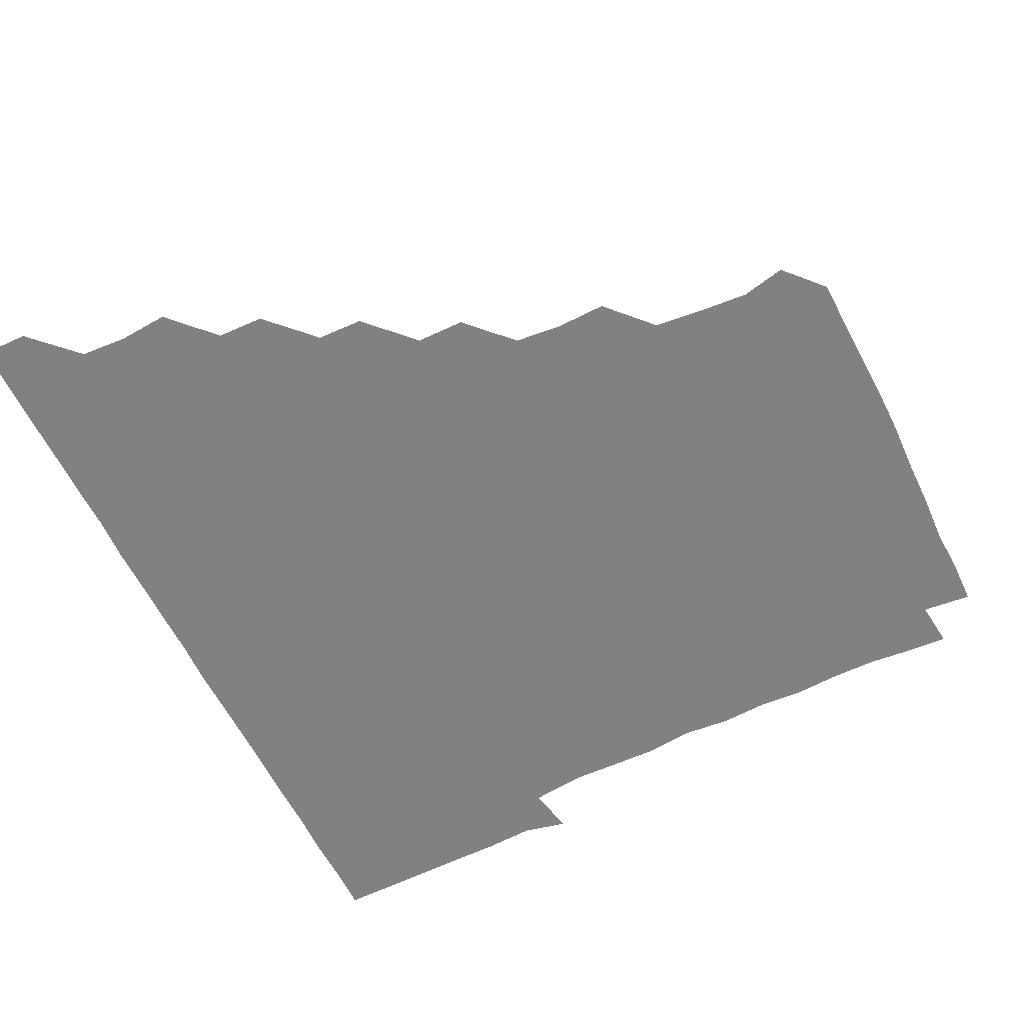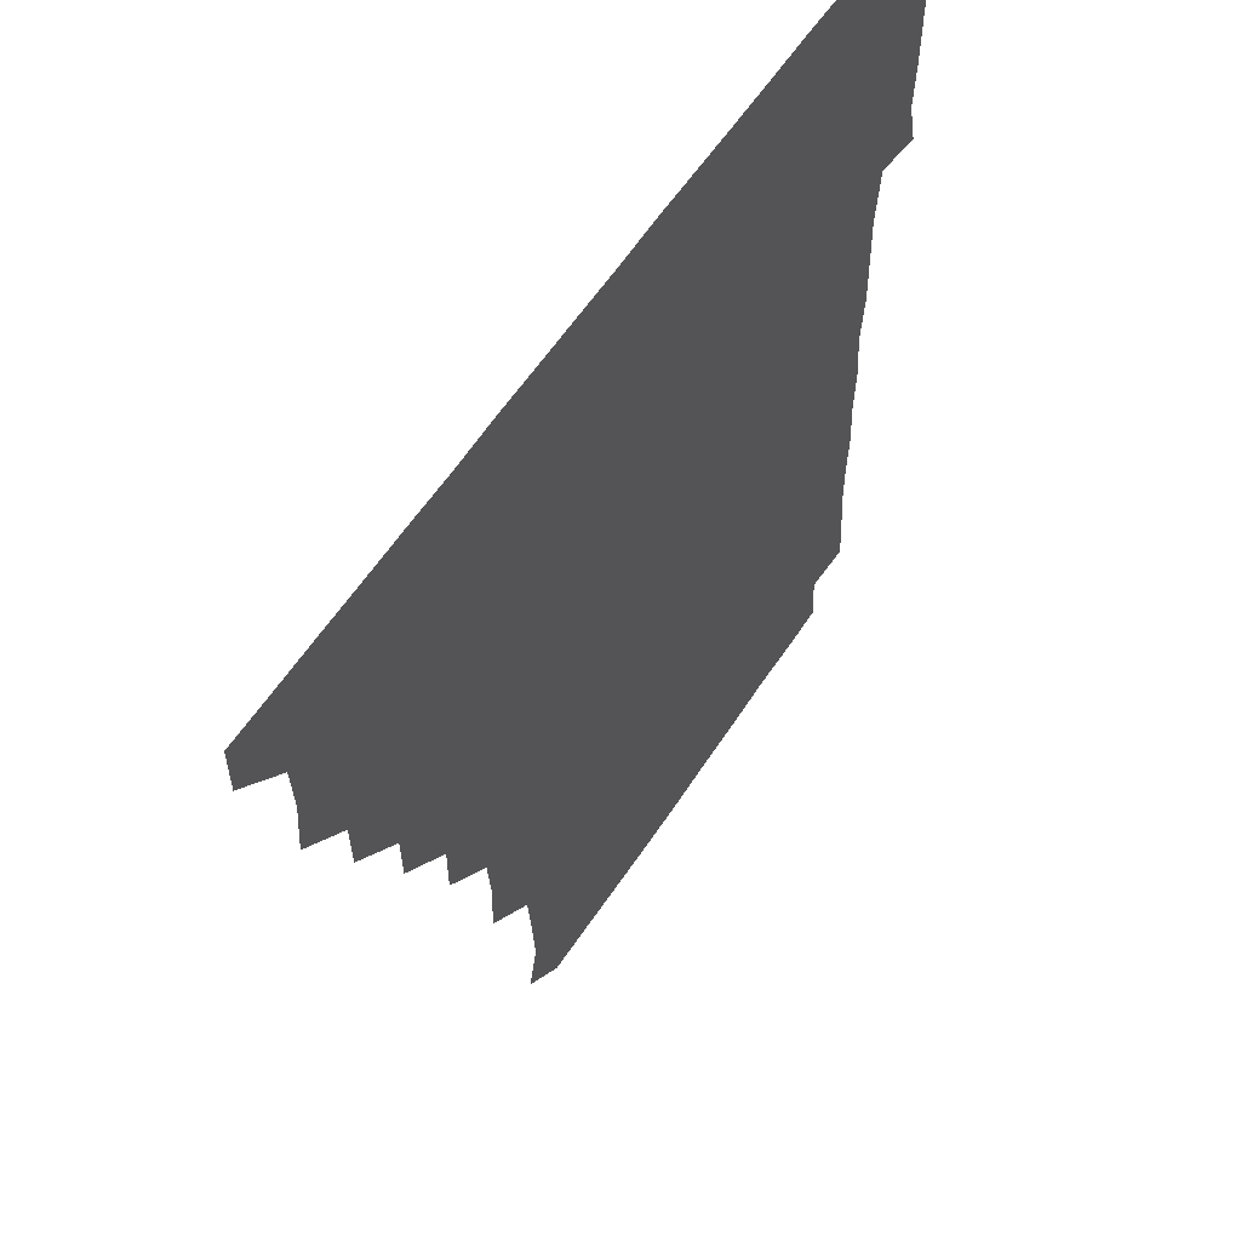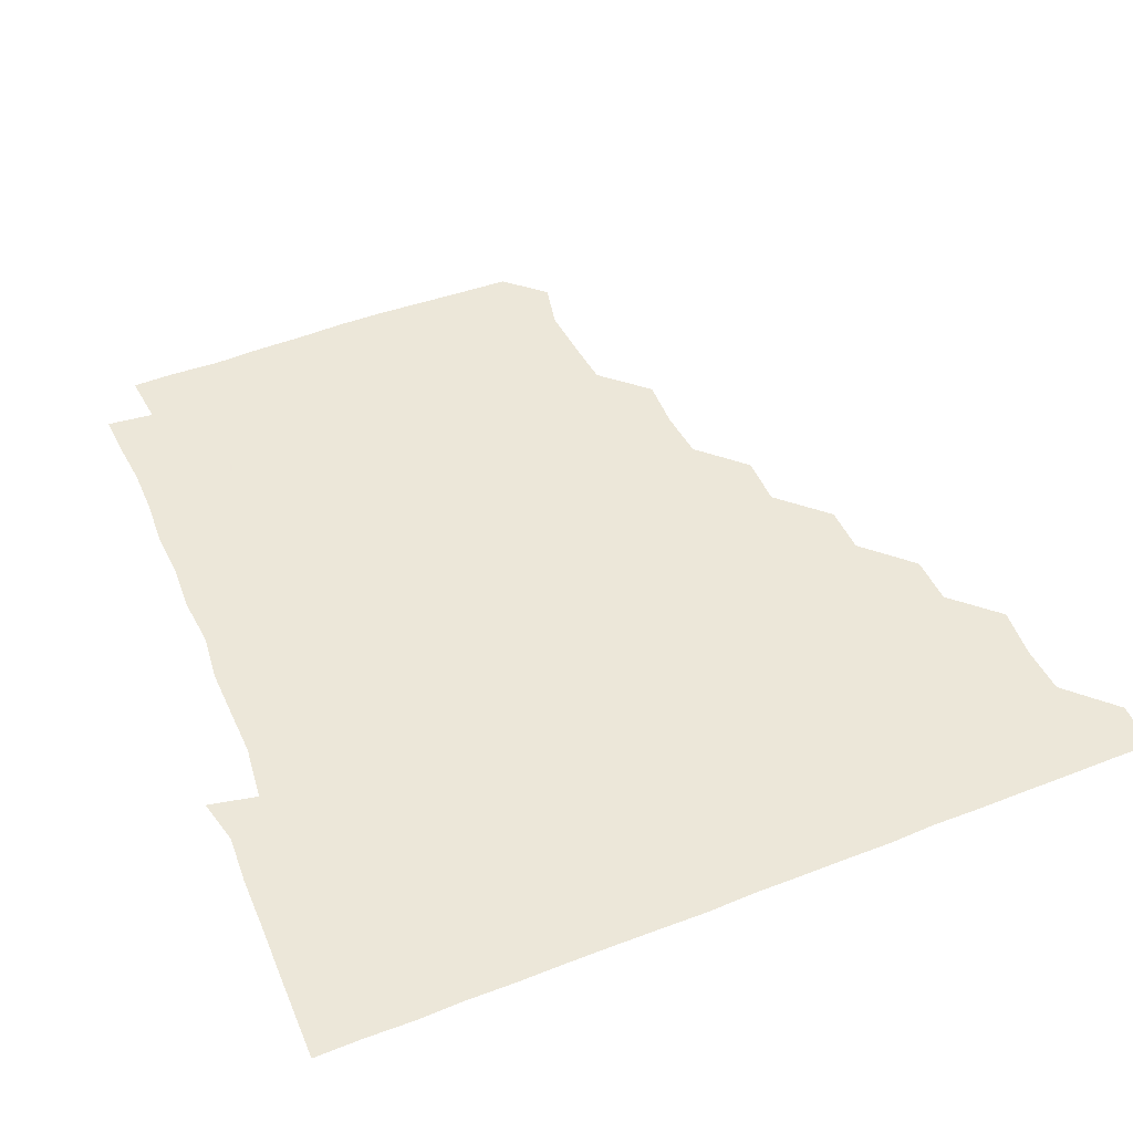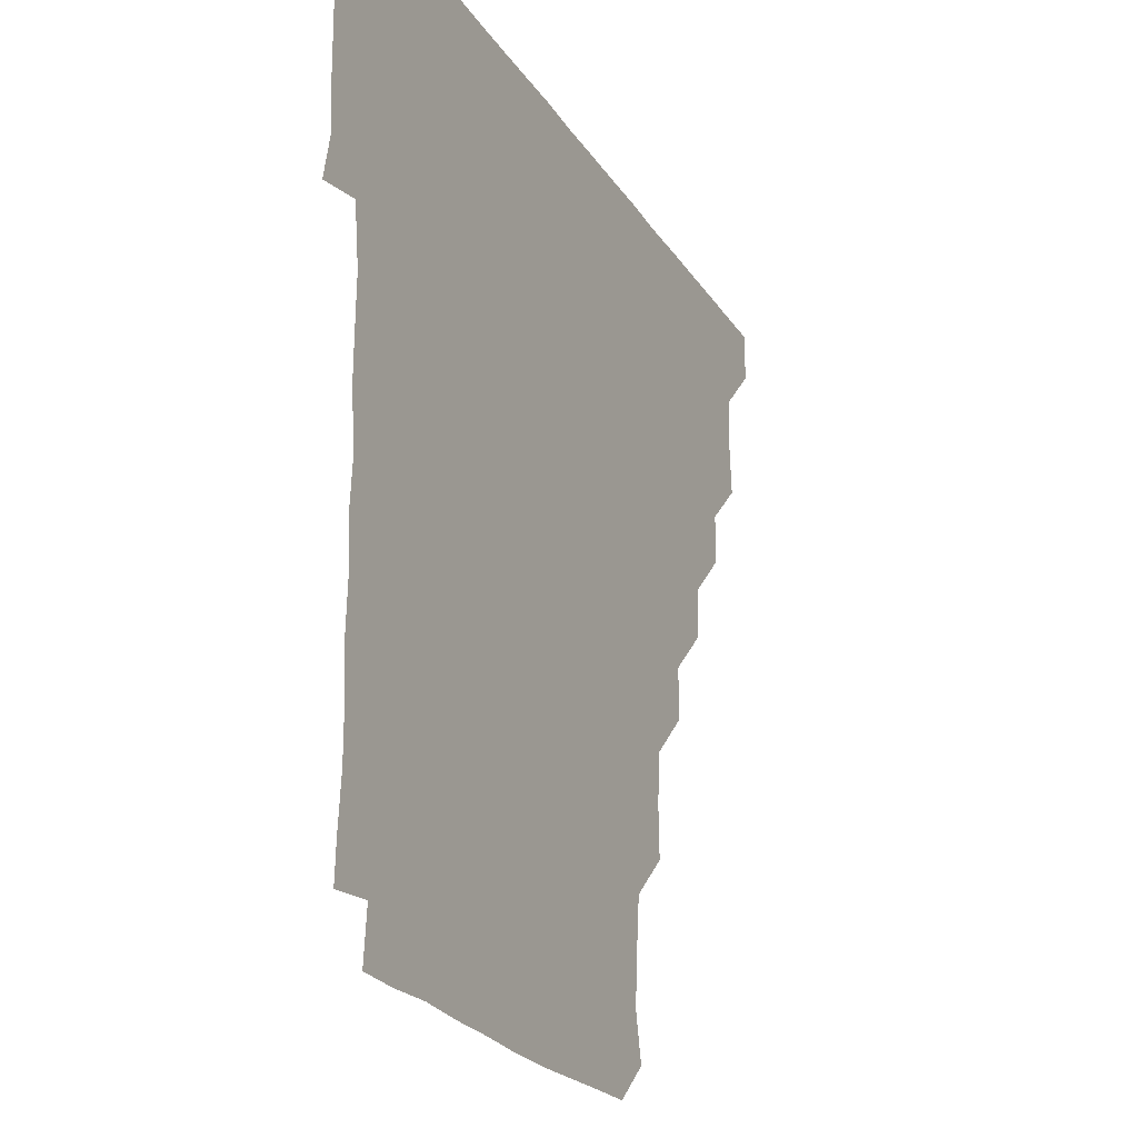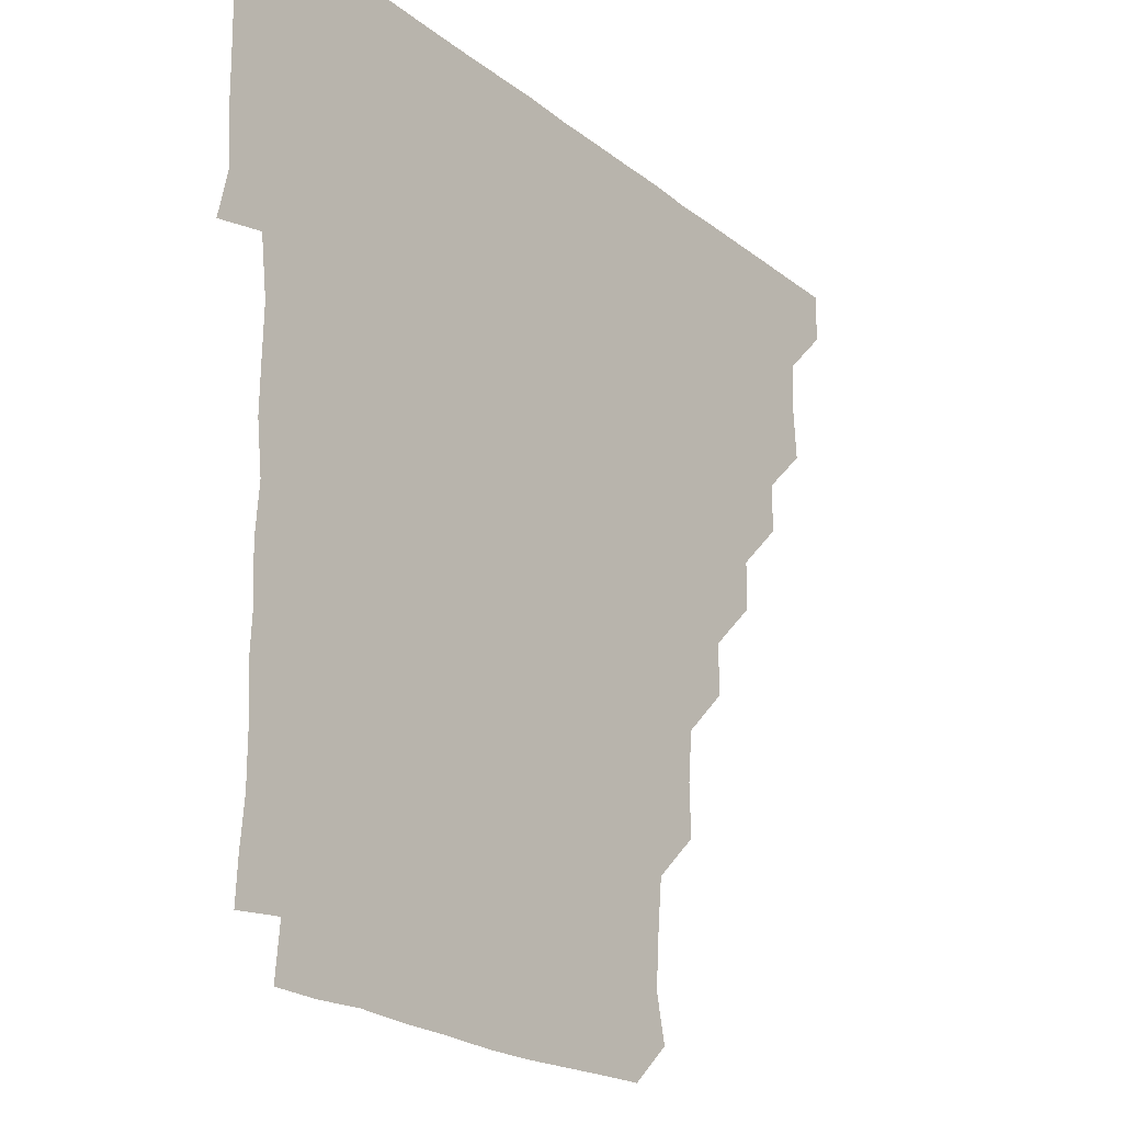
<metadata>
{"format":"obj","ext":"obj","renderer":"f3d","projection":"perspective","resolution":1024,"background":"white","views":[{"elev":-60.3,"azim":-64.1,"up":"+Z"},{"elev":57.6,"azim":-57.5,"up":"+Y"},{"elev":49.6,"azim":156.8,"up":"+Z"},{"elev":-23.6,"azim":114.6,"up":"+Y"},{"elev":-22.1,"azim":126.9,"up":"+Y"}]}
</metadata>
<code>
v 436.1 406 0
v 436 421 0
v 450.7 359.3 0
v 452 375.3 0
v 451.1 390.8 0
v 451.2 406 0
v 451 421 0
v 465.9 329.7 0
v 465.5 345 0
v 466.6 361.7 0
v 466.4 376.2 0
v 466.1 391 0
v 466 406 0
v 466 421.1 0
v 481.5 299.6 0
v 481.1 314.7 0
v 481.8 331.7 0
v 480.8 345.9 0
v 481.5 361.5 0
v 481.2 376.2 0
v 481.1 391 0
v 481 406 0
v 481 421 0
v 497 268.7 0
v 497 284.5 0
v 496 301 0
v 496.4 316.8 0
v 496.5 331.6 0
v 496.5 346.7 0
v 496 361 0
v 496.1 376.1 0
v 496 391 0
v 496.1 405.8 0
v 496 421.1 0
v 512.5 222.8 0
v 513.1 238.8 0
v 511.7 254.3 0
v 511.4 271.3 0
v 511.5 286.1 0
v 511 300.6 0
v 510.8 315.7 0
v 511.2 331.6 0
v 511.1 346.3 0
v 511.1 361.1 0
v 511 376 0
v 511 391 0
v 511 406.1 0
v 511.1 420.9 0
v 526.8 163 0
v 530 177.2 0
v 528.8 193.4 0
v 527.3 208.9 0
v 527.1 226.5 0
v 526.3 240.6 0
v 526.2 256.3 0
v 525.9 270.8 0
v 526.3 286.7 0
v 526.2 301.5 0
v 526.3 316.5 0
v 526.1 331.3 0
v 526.1 346.1 0
v 526.1 361.1 0
v 525.9 376 0
v 526 391 0
v 526 405.9 0
v 526.2 421.4 0
v 539.5 151.3 0
v 541.3 165.7 0
v 542.6 181.7 0
v 541.1 195.2 0
v 541.2 211.5 0
v 541.6 226.7 0
v 541.3 242 0
v 541.1 255.9 0
v 541.1 271 0
v 541.1 286.6 0
v 541.1 301.3 0
v 541.3 316.5 0
v 540.9 330.8 0
v 541.1 346.2 0
v 541.1 361.1 0
v 541.2 376 0
v 541.1 390.9 0
v 541 406.1 0
v 540.9 421.3 0
v 553.4 150.9 0
v 556.6 166.5 0
v 556 183 0
v 556.6 196.6 0
v 555.8 212.1 0
v 556.8 227.4 0
v 556.1 241.4 0
v 556.1 256.8 0
v 556.6 271.6 0
v 556.1 285.9 0
v 556 301.1 0
v 556.1 316.6 0
v 556 330.9 0
v 556.1 346.2 0
v 556.1 361.1 0
v 556.1 376 0
v 556.1 390.8 0
v 556.1 405.7 0
v 555.8 421.3 0
v 568.8 150.3 0
v 571.7 167.2 0
v 571.2 181.1 0
v 571 196.5 0
v 571.6 210.3 0
v 570.5 226.7 0
v 571.1 241.1 0
v 570.9 255.9 0
v 571.1 271.4 0
v 571.2 286.5 0
v 571.1 301.5 0
v 571 316.1 0
v 571.1 331.1 0
v 571.2 346.3 0
v 570.9 361 0
v 571 376 0
v 571.1 390.8 0
v 571.1 405.9 0
v 571 421.1 0
v 585.2 149.6 0
v 585.9 166.8 0
v 586.5 181.8 0
v 585.6 196.5 0
v 586.5 212.4 0
v 586.1 226.6 0
v 586.3 241.2 0
v 586 256 0
v 585.9 272 0
v 586.1 286.8 0
v 586.1 301.1 0
v 586.1 316.1 0
v 586 331.3 0
v 586.1 346.1 0
v 586.3 361.1 0
v 586.1 376 0
v 586.1 390.7 0
v 585.9 406.1 0
v 585.9 421.6 0
v 600.7 149.4 0
v 600 167.3 0
v 601.6 182.2 0
v 601.5 196.6 0
v 601.1 211.7 0
v 600.5 226.7 0
v 601.4 241.8 0
v 601.3 256.5 0
v 600.9 271.6 0
v 600.9 286.3 0
v 601.1 300.9 0
v 601 316.4 0
v 601 330.6 0
v 601.2 346.5 0
v 601.1 361.1 0
v 601 376 0
v 601 391 0
v 601.1 405.8 0
v 600.6 421.4 0
v 617 150 0
v 615.8 165.5 0
v 616.1 181.4 0
v 616.1 196.4 0
v 616 212.1 0
v 616.4 225.1 0
v 615.5 241.4 0
v 615.8 256.6 0
v 615.9 271.6 0
v 615.8 286.3 0
v 616 302 0
v 616.1 316 0
v 616.1 331.5 0
v 616 346.4 0
v 616.1 361 0
v 616.1 376 0
v 616.2 390.9 0
v 616.1 405.8 0
v 615.6 421.2 0
v 632.2 150.1 0
v 631.1 166 0
v 630.8 182.1 0
v 631 196.9 0
v 630.5 212.1 0
v 631 227.2 0
v 631.2 241.9 0
v 631 256.3 0
v 630.8 271.3 0
v 631.1 286.2 0
v 631 301.1 0
v 630.8 316.7 0
v 631.2 331.2 0
v 631 345.9 0
v 631.1 361.1 0
v 631.1 376.1 0
v 631.1 391 0
v 631.1 405.9 0
v 630.7 421.1 0
v 648.2 150.7 0
v 646.6 166.2 0
v 645 182.4 0
v 645.9 197.1 0
v 645.7 212.2 0
v 646.2 225.9 0
v 645.4 241.9 0
v 645.9 256.7 0
v 646.1 270.9 0
v 645.9 286.3 0
v 645.8 301.8 0
v 646.1 315.7 0
v 645.8 331.8 0
v 646.1 346 0
v 646 361.3 0
v 646 376.2 0
v 646.3 390.9 0
v 646.2 405.7 0
v 645.6 421.2 0
v 663.2 150 0
v 660.9 167.1 0
v 660.5 181.4 0
v 660 197.1 0
v 660 212.7 0
v 660.5 227.5 0
v 660.7 241.5 0
v 660.6 256.6 0
v 660.9 271.4 0
v 660.6 286.8 0
v 660.7 301.6 0
v 661 316.5 0
v 660.9 331.4 0
v 660.9 346.6 0
v 661.1 361 0
v 661 375.9 0
v 661.1 391.1 0
v 661.2 405.7 0
v 660.9 420.9 0
v 677.3 150.2 0
v 675.8 166.3 0
v 675 182 0
v 674.9 196.3 0
v 674.4 211.9 0
v 674.9 226.7 0
v 674.9 241.4 0
v 675 256.6 0
v 674.7 272 0
v 675.7 286.2 0
v 675.4 301.2 0
v 675.4 316.7 0
v 675.4 332.5 0
v 676.1 345.9 0
v 675.8 361.7 0
v 675.9 376.4 0
v 676 391.1 0
v 676.1 405.9 0
v 675.7 421.3 0
v 690.9 164.6 0
v 690.3 177.7 0
v 689 192.1 0
v 688.9 206.9 0
v 689.9 221.9 0
v 689.1 237.3 0
v 689.9 252.3 0
v 688.7 268.4 0
v 690.4 283.6 0
v 690.1 298.7 0
v 689.7 314.6 0
v 691.9 332.3 0
v 689.6 347.3 0
v 690.2 361.4 0
v 690.7 376.1 0
v 690.8 391.2 0
v 691 406 0
v 691 420.9 0
v 707.6 329 0
v 704.3 343.6 0
v 705.2 359.1 0
v 705.3 375 0
v 705.6 390.7 0
v 705.8 406 0
v 706 421 0
f 5 6 1
f 1 6 2
f 6 7 2
f 9 10 3
f 3 10 4
f 10 11 4
f 4 11 5
f 11 12 5
f 5 12 6
f 12 13 6
f 6 13 7
f 13 14 7
f 16 17 8
f 8 17 9
f 17 18 9
f 9 18 10
f 18 19 10
f 10 19 11
f 19 20 11
f 11 20 12
f 20 21 12
f 12 21 13
f 21 22 13
f 13 22 14
f 22 23 14
f 25 26 15
f 15 26 16
f 26 27 16
f 16 27 17
f 27 28 17
f 17 28 18
f 28 29 18
f 18 29 19
f 29 30 19
f 19 30 20
f 30 31 20
f 20 31 21
f 31 32 21
f 21 32 22
f 32 33 22
f 22 33 23
f 33 34 23
f 37 38 24
f 24 38 25
f 38 39 25
f 25 39 26
f 39 40 26
f 26 40 27
f 40 41 27
f 27 41 28
f 41 42 28
f 28 42 29
f 42 43 29
f 29 43 30
f 43 44 30
f 30 44 31
f 44 45 31
f 31 45 32
f 45 46 32
f 32 46 33
f 46 47 33
f 33 47 34
f 47 48 34
f 52 53 35
f 35 53 36
f 53 54 36
f 36 54 37
f 54 55 37
f 37 55 38
f 55 56 38
f 38 56 39
f 56 57 39
f 39 57 40
f 57 58 40
f 40 58 41
f 58 59 41
f 41 59 42
f 59 60 42
f 42 60 43
f 60 61 43
f 43 61 44
f 61 62 44
f 44 62 45
f 62 63 45
f 45 63 46
f 63 64 46
f 46 64 47
f 64 65 47
f 47 65 48
f 65 66 48
f 67 68 49
f 49 68 50
f 68 69 50
f 50 69 51
f 69 70 51
f 51 70 52
f 70 71 52
f 52 71 53
f 71 72 53
f 53 72 54
f 72 73 54
f 54 73 55
f 73 74 55
f 55 74 56
f 74 75 56
f 56 75 57
f 75 76 57
f 57 76 58
f 76 77 58
f 58 77 59
f 77 78 59
f 59 78 60
f 78 79 60
f 60 79 61
f 79 80 61
f 61 80 62
f 80 81 62
f 62 81 63
f 81 82 63
f 63 82 64
f 82 83 64
f 64 83 65
f 83 84 65
f 65 84 66
f 84 85 66
f 67 86 68
f 86 87 68
f 68 87 69
f 87 88 69
f 69 88 70
f 88 89 70
f 70 89 71
f 89 90 71
f 71 90 72
f 90 91 72
f 72 91 73
f 91 92 73
f 73 92 74
f 92 93 74
f 74 93 75
f 93 94 75
f 75 94 76
f 94 95 76
f 76 95 77
f 95 96 77
f 77 96 78
f 96 97 78
f 78 97 79
f 97 98 79
f 79 98 80
f 98 99 80
f 80 99 81
f 99 100 81
f 81 100 82
f 100 101 82
f 82 101 83
f 101 102 83
f 83 102 84
f 102 103 84
f 84 103 85
f 103 104 85
f 86 105 87
f 105 106 87
f 87 106 88
f 106 107 88
f 88 107 89
f 107 108 89
f 89 108 90
f 108 109 90
f 90 109 91
f 109 110 91
f 91 110 92
f 110 111 92
f 92 111 93
f 111 112 93
f 93 112 94
f 112 113 94
f 94 113 95
f 113 114 95
f 95 114 96
f 114 115 96
f 96 115 97
f 115 116 97
f 97 116 98
f 116 117 98
f 98 117 99
f 117 118 99
f 99 118 100
f 118 119 100
f 100 119 101
f 119 120 101
f 101 120 102
f 120 121 102
f 102 121 103
f 121 122 103
f 103 122 104
f 122 123 104
f 105 124 106
f 124 125 106
f 106 125 107
f 125 126 107
f 107 126 108
f 126 127 108
f 108 127 109
f 127 128 109
f 109 128 110
f 128 129 110
f 110 129 111
f 129 130 111
f 111 130 112
f 130 131 112
f 112 131 113
f 131 132 113
f 113 132 114
f 132 133 114
f 114 133 115
f 133 134 115
f 115 134 116
f 134 135 116
f 116 135 117
f 135 136 117
f 117 136 118
f 136 137 118
f 118 137 119
f 137 138 119
f 119 138 120
f 138 139 120
f 120 139 121
f 139 140 121
f 121 140 122
f 140 141 122
f 122 141 123
f 141 142 123
f 124 143 125
f 143 144 125
f 125 144 126
f 144 145 126
f 126 145 127
f 145 146 127
f 127 146 128
f 146 147 128
f 128 147 129
f 147 148 129
f 129 148 130
f 148 149 130
f 130 149 131
f 149 150 131
f 131 150 132
f 150 151 132
f 132 151 133
f 151 152 133
f 133 152 134
f 152 153 134
f 134 153 135
f 153 154 135
f 135 154 136
f 154 155 136
f 136 155 137
f 155 156 137
f 137 156 138
f 156 157 138
f 138 157 139
f 157 158 139
f 139 158 140
f 158 159 140
f 140 159 141
f 159 160 141
f 141 160 142
f 160 161 142
f 143 162 144
f 162 163 144
f 144 163 145
f 163 164 145
f 145 164 146
f 164 165 146
f 146 165 147
f 165 166 147
f 147 166 148
f 166 167 148
f 148 167 149
f 167 168 149
f 149 168 150
f 168 169 150
f 150 169 151
f 169 170 151
f 151 170 152
f 170 171 152
f 152 171 153
f 171 172 153
f 153 172 154
f 172 173 154
f 154 173 155
f 173 174 155
f 155 174 156
f 174 175 156
f 156 175 157
f 175 176 157
f 157 176 158
f 176 177 158
f 158 177 159
f 177 178 159
f 159 178 160
f 178 179 160
f 160 179 161
f 179 180 161
f 162 181 163
f 181 182 163
f 163 182 164
f 182 183 164
f 164 183 165
f 183 184 165
f 165 184 166
f 184 185 166
f 166 185 167
f 185 186 167
f 167 186 168
f 186 187 168
f 168 187 169
f 187 188 169
f 169 188 170
f 188 189 170
f 170 189 171
f 189 190 171
f 171 190 172
f 190 191 172
f 172 191 173
f 191 192 173
f 173 192 174
f 192 193 174
f 174 193 175
f 193 194 175
f 175 194 176
f 194 195 176
f 176 195 177
f 195 196 177
f 177 196 178
f 196 197 178
f 178 197 179
f 197 198 179
f 179 198 180
f 198 199 180
f 181 200 182
f 200 201 182
f 182 201 183
f 201 202 183
f 183 202 184
f 202 203 184
f 184 203 185
f 203 204 185
f 185 204 186
f 204 205 186
f 186 205 187
f 205 206 187
f 187 206 188
f 206 207 188
f 188 207 189
f 207 208 189
f 189 208 190
f 208 209 190
f 190 209 191
f 209 210 191
f 191 210 192
f 210 211 192
f 192 211 193
f 211 212 193
f 193 212 194
f 212 213 194
f 194 213 195
f 213 214 195
f 195 214 196
f 214 215 196
f 196 215 197
f 215 216 197
f 197 216 198
f 216 217 198
f 198 217 199
f 217 218 199
f 200 219 201
f 219 220 201
f 201 220 202
f 220 221 202
f 202 221 203
f 221 222 203
f 203 222 204
f 222 223 204
f 204 223 205
f 223 224 205
f 205 224 206
f 224 225 206
f 206 225 207
f 225 226 207
f 207 226 208
f 226 227 208
f 208 227 209
f 227 228 209
f 209 228 210
f 228 229 210
f 210 229 211
f 229 230 211
f 211 230 212
f 230 231 212
f 212 231 213
f 231 232 213
f 213 232 214
f 232 233 214
f 214 233 215
f 233 234 215
f 215 234 216
f 234 235 216
f 216 235 217
f 235 236 217
f 217 236 218
f 236 237 218
f 219 238 220
f 238 239 220
f 220 239 221
f 239 240 221
f 221 240 222
f 240 241 222
f 222 241 223
f 241 242 223
f 223 242 224
f 242 243 224
f 224 243 225
f 243 244 225
f 225 244 226
f 244 245 226
f 226 245 227
f 245 246 227
f 227 246 228
f 246 247 228
f 228 247 229
f 247 248 229
f 229 248 230
f 248 249 230
f 230 249 231
f 249 250 231
f 231 250 232
f 250 251 232
f 232 251 233
f 251 252 233
f 233 252 234
f 252 253 234
f 234 253 235
f 253 254 235
f 235 254 236
f 254 255 236
f 236 255 237
f 255 256 237
f 239 257 240
f 257 258 240
f 240 258 241
f 258 259 241
f 241 259 242
f 259 260 242
f 242 260 243
f 260 261 243
f 243 261 244
f 261 262 244
f 244 262 245
f 262 263 245
f 245 263 246
f 263 264 246
f 246 264 247
f 264 265 247
f 247 265 248
f 265 266 248
f 248 266 249
f 266 267 249
f 249 267 250
f 267 268 250
f 250 268 251
f 268 269 251
f 251 269 252
f 269 270 252
f 252 270 253
f 270 271 253
f 253 271 254
f 271 272 254
f 254 272 255
f 272 273 255
f 255 273 256
f 273 274 256
f 268 275 269
f 275 276 269
f 269 276 270
f 276 277 270
f 270 277 271
f 277 278 271
f 271 278 272
f 278 279 272
f 272 279 273
f 279 280 273
f 273 280 274
f 280 281 274

</code>
